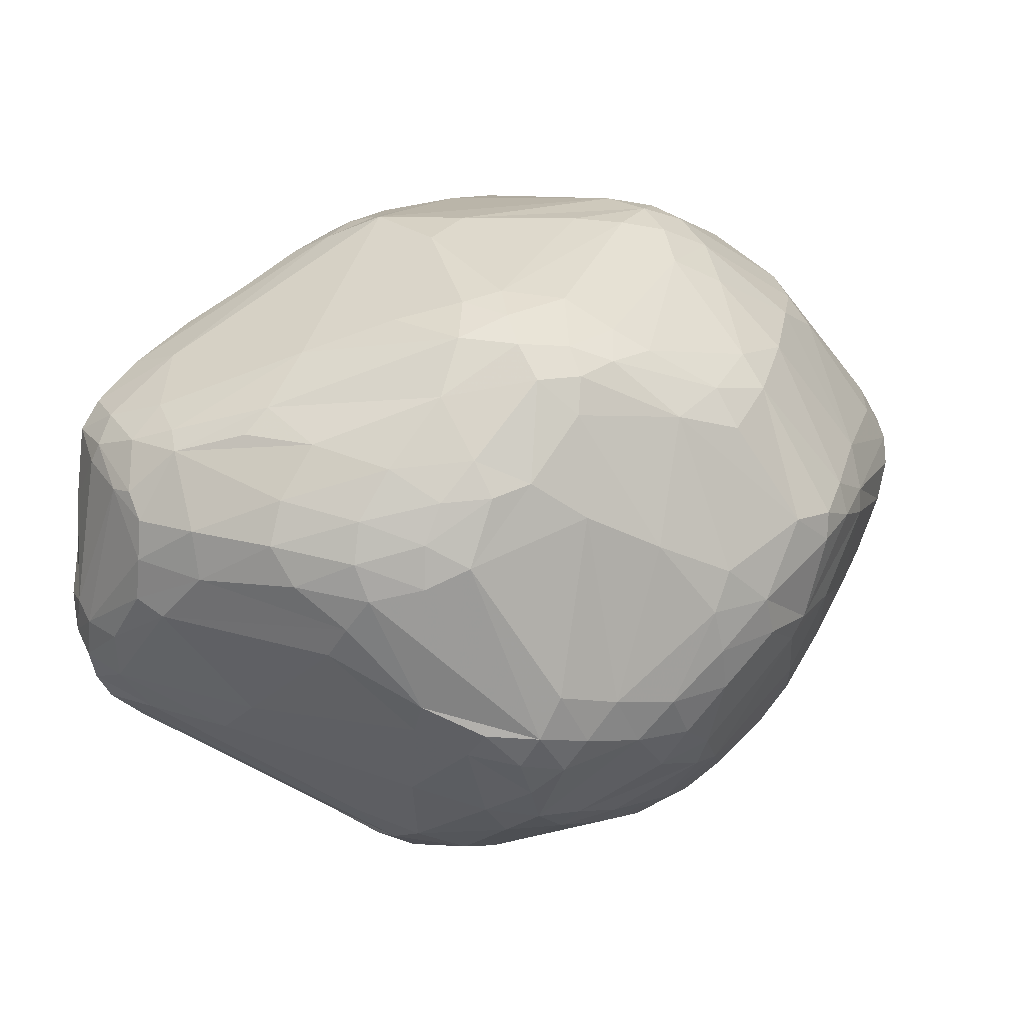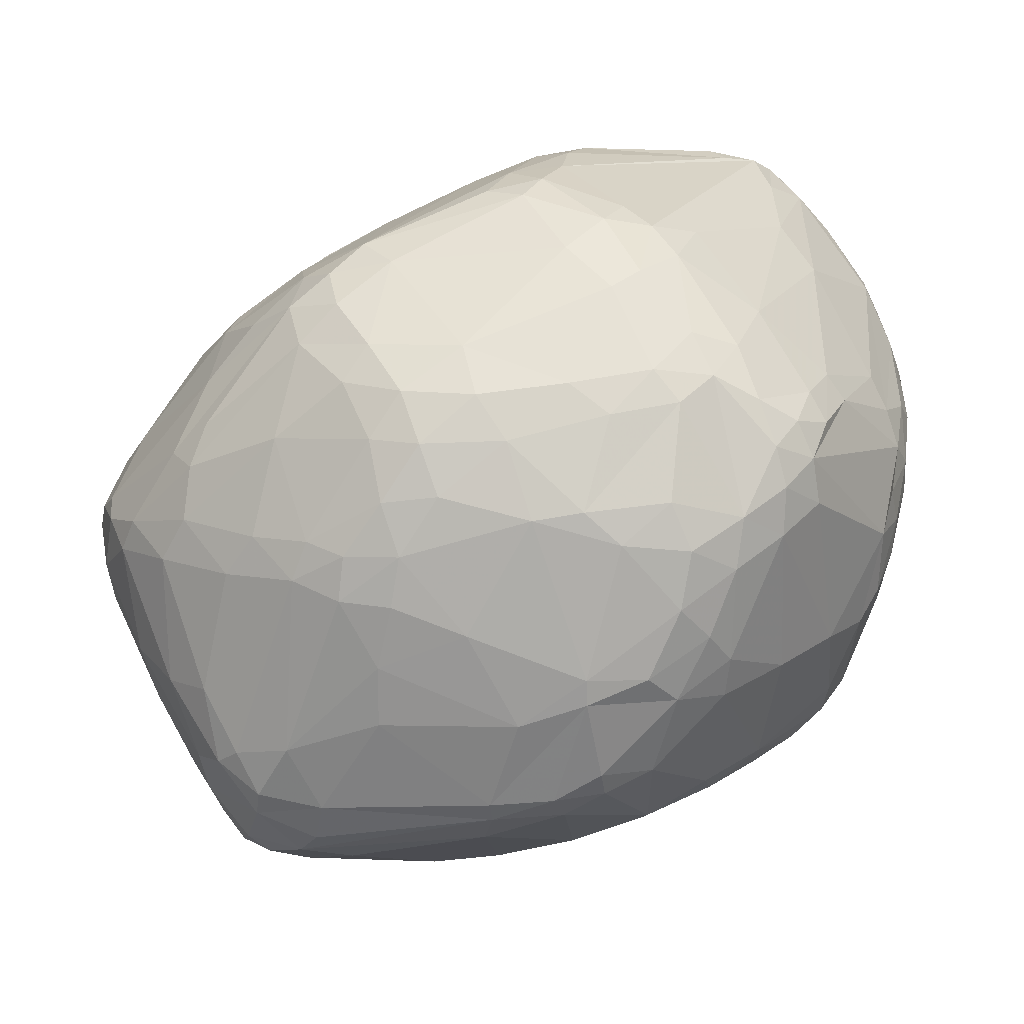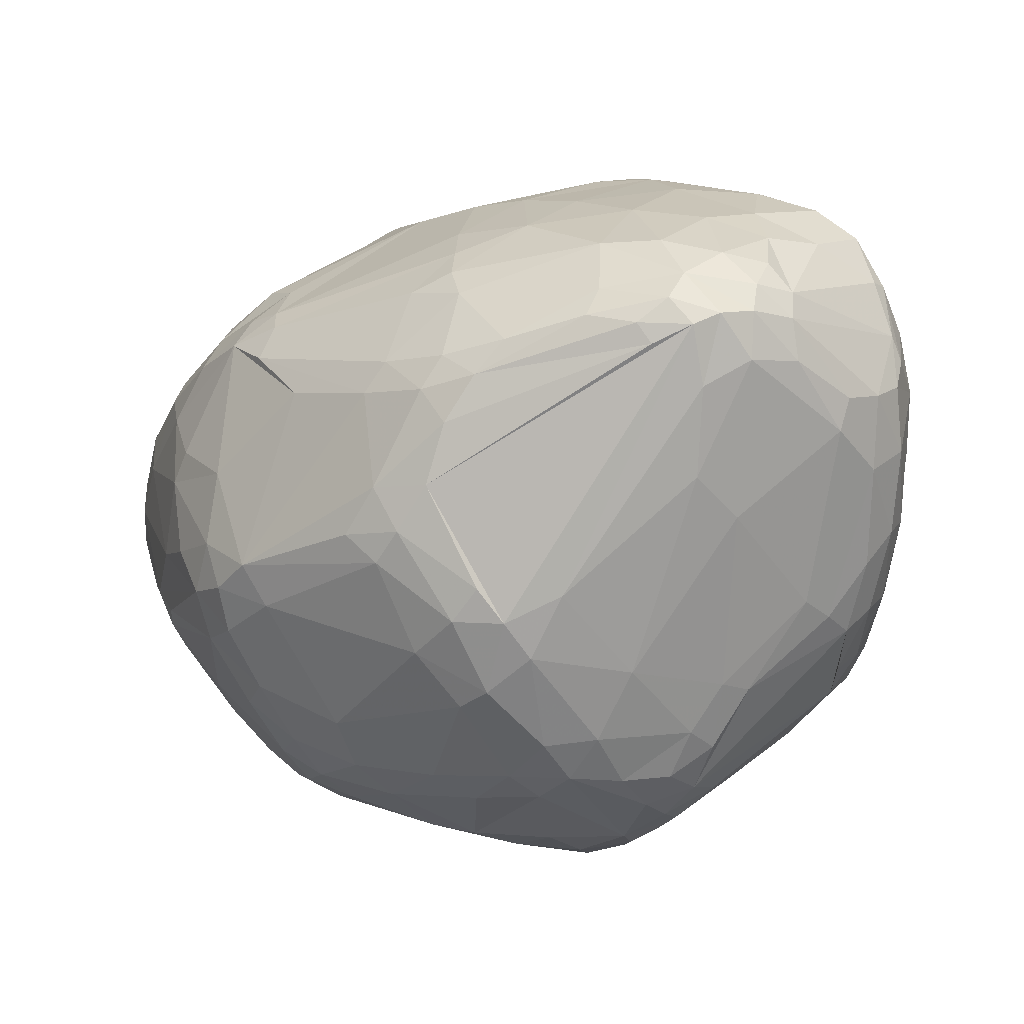
<metadata>
{"format":"obj","ext":"obj","renderer":"f3d","projection":"perspective","resolution":1024,"background":"white","views":[{"elev":3.8,"azim":-70.3,"up":"+Z"},{"elev":-42.6,"azim":-173.1,"up":"+Y"},{"elev":25.8,"azim":-150.2,"up":"+Y"}]}
</metadata>
<code>
v 94.68 99.38 133.5
v 94.74 110.4 135.1
v 95.54 98.35 139.3
v 95.83 96.68 128.4
v 96.01 110 128.9
v 96.13 88.57 131.4
v 96.33 118.7 136.2
v 96.41 88.07 136.8
v 96.95 119.2 131.1
v 97.74 114.3 145.2
v 98.3 95.17 146.2
v 98.33 80.01 133.9
v 97.39 120.7 139.9
v 98.39 104.6 147.4
v 98.51 90.73 122.9
v 98.6 84.91 143.3
v 98.79 120.5 125.9
v 98.87 80.2 128.3
v 99.29 78.28 139.1
v 99.72 115.7 147.8
v 98.96 123.9 140.1
v 100.3 121.8 146.5
v 98.81 116.8 123.6
v 100.4 102.3 150.8
v 97.35 87.15 126.7
v 101.8 72.34 139.7
v 105.3 131.4 121.7
v 101.7 74.72 144.4
v 100.7 74.85 130.9
v 102.7 128.1 145.7
v 100.3 94.05 119.4
v 103.1 79.73 152.2
v 103.6 119.4 150.9
v 103.6 126.6 120.1
v 106.7 133.6 124.5
v 106.9 108 111
v 104.7 68.26 141.4
v 103.2 129.5 143.4
v 104.9 83.15 112.6
v 104.9 127.5 149.5
v 107 84.95 109.3
v 107.7 133.4 147.6
v 106.8 78.74 159.7
v 107.4 128 114.5
v 107.4 68.4 154.4
v 107.9 75.58 108.8
v 108.3 71.3 158.9
v 108.5 133.3 117
v 109.3 88.51 162
v 109.2 62.35 137
v 109.4 135.2 138.5
v 109.6 135.6 120.1
v 109.8 132.1 151.3
v 109.8 66.03 113.9
v 110.1 68.95 108.4
v 110.4 136.6 125
v 110.5 73.48 162.6
v 111 114 107.7
v 111.3 133.7 113.5
v 111.4 79.94 164.3
v 111.6 125.3 109.7
v 115.5 88.76 100.2
v 111.8 72.16 104.5
v 114.9 60.09 113
v 111.9 65.67 158.6
v 113.7 136.4 147.5
v 106.4 100.3 157.8
v 113.3 137.5 131.3
v 114.3 75.71 165.7
v 109.7 78.69 105.9
v 114 63.79 108
v 109.6 63.67 149.9
v 110.8 63.77 154.8
v 114.9 67.24 103.8
v 115.3 134.9 151.3
v 115.2 138.2 121.7
v 116.2 54.88 133
v 122.9 100 95.09
v 116.6 72.36 100.2
v 111.9 121.8 157.4
v 117.5 135.3 111.5
v 117.7 130.4 107.7
v 123.8 89.14 173.2
v 117.8 136.8 116.3
v 118.1 138.1 137.6
v 113.6 132.8 110.6
v 122.9 49.33 124.1
v 118.7 79.5 97.16
v 118.8 68.61 164.8
v 119.1 62.13 160.8
v 119.7 58.7 107.4
v 120 132.6 108
v 115.3 60.88 156.7
v 121.2 54.41 112.5
v 122.2 137.3 147.5
v 120.2 53.49 149.5
v 129.1 98.91 176.5
v 121.9 138.9 131.2
v 122.1 73.23 96.07
v 115 129.1 156.6
v 129.1 106.6 173.9
v 123.6 138.5 121.4
v 123.3 135.8 151.4
v 123.6 125.5 162
v 124.1 47.79 129.5
v 125.3 48.9 118.9
v 125.5 91.99 91.8
v 128.6 96.77 90.5
v 131 128 161.4
v 126.5 132.7 107.1
v 133.2 134 155.1
v 126.6 53.99 107.8
v 126.8 134.8 111
v 124.5 78.76 93.41
v 127.3 50.49 153.2
v 131 137.4 119.1
v 127.7 47.75 148
v 121.1 57.85 158.1
v 126.6 69.02 96.17
v 128.6 49.38 113.7
v 128.7 58.11 102.9
v 130.1 112.3 171.9
v 130.7 87.2 176.2
v 132.5 137.3 143.9
v 138.2 73.62 176.2
v 130.5 86.93 89.36
v 140 135.4 151.1
v 138.9 134.4 154.5
v 129.6 72.63 93.49
v 132.5 100.8 176.8
v 130.1 44.25 125.3
v 132.6 138.1 131.2
v 133.5 44.19 120.7
v 134.3 83.98 89.02
v 140.6 112.5 91.8
v 141.4 67.78 175.7
v 134.3 41.09 135.7
v 135.3 53.58 105.3
v 134.5 105.8 176.2
v 134.8 96.47 88.2
v 135.5 66.7 94.96
v 135.8 129.1 103
v 136.1 46.37 153.1
v 132.3 100.9 90.11
v 136.8 49.4 157.6
v 137.8 109.5 175.4
v 137.8 125.3 99.26
v 139.6 56.2 101.4
v 140 90.87 87.65
v 140 119.8 95.38
v 140.7 38.35 136.3
v 140.8 60.01 170.3
v 140.8 38.57 132.7
v 141.6 41.82 122.1
v 142.1 103.5 178.2
v 140.4 70.17 92.21
v 143.4 136.1 135.9
v 143.6 126.1 101
v 149.9 131.8 113.8
v 143.1 106.7 88.87
v 144.5 132.1 157.4
v 144.7 122.4 97.65
v 144.9 133.8 154.1
v 151.6 72.98 179.8
v 145.6 102.2 87.67
v 145.8 63.04 174.9
v 146.9 46.87 158.6
v 146.2 55.4 101.3
v 146.4 38.07 140
v 141.3 43.41 119
v 153.5 75.67 89.34
v 147.7 110.9 90.83
v 146.2 55.03 167.6
v 147.9 134.1 150.2
v 148.6 63.31 94.68
v 146.2 131 109.5
v 156.7 119.9 168.6
v 149.3 66.94 178.1
v 145.1 135.6 125.3
v 147.3 37.2 135.6
v 150.4 96.46 180.3
v 150.6 104.6 88.46
v 150.6 40.79 124.1
v 150.9 132.3 154.1
v 153.3 133.7 139
v 152.1 68.62 91.28
v 152.3 101.1 179.5
v 152.4 123.2 101.6
v 145.7 111.1 175.1
v 154 119.5 98.81
v 155.7 37.12 135.5
v 149.5 108.5 176.5
v 157.6 38.78 144.8
v 157.7 58.04 98.34
v 158.1 48.59 163.5
v 155.8 47.02 112.7
v 159.5 63.37 93.95
v 151.9 58.73 172.9
v 162.1 130.8 140.5
v 152.4 132.3 119
v 161.6 94.71 181.3
v 161.6 69.98 90.85
v 154.5 128.9 111.3
v 154.5 63.09 176.8
v 163.1 91.41 87.85
v 163.3 53.31 103.8
v 172.9 123.8 157.8
v 176.7 116.6 107.7
v 156.2 67.83 178.9
v 165 58.29 98.8
v 165 49.59 109
v 156.6 127.8 161
v 156.3 132 126.4
v 178.2 39.02 136
v 165.9 77.7 89.46
v 167.1 47.12 161.8
v 166 65.18 94.21
v 176.4 40.35 149.3
v 166.9 115.6 101.8
v 167.6 50.37 166
v 167.8 45.92 116.4
v 155.8 37.12 138.7
v 167 96.13 88.47
v 169.4 73.25 91.59
v 170.2 85.29 88.94
v 170.4 96.39 180.4
v 175.4 57.35 103.9
v 170.6 54.44 104
v 171.4 88.6 181.4
v 171.5 91.4 88.99
v 182.7 39 145
v 171.9 126.5 142
v 179.2 70.19 97.61
v 165.6 73.34 179.9
v 171.8 50.95 108.6
v 173 53.89 169.1
v 174 63.28 175.6
v 174.1 119.1 168
v 174.1 80.32 180.6
v 174.2 121.3 164
v 183.7 119.8 154.7
v 175.5 81.33 91.76
v 168.7 42.47 123.7
v 175.9 95.27 92.65
v 177.9 106.4 176.3
v 177.2 119.4 112.2
v 183 60.78 105.8
v 177.6 92.19 179.5
v 177.6 103 98.18
v 183.2 42.65 152.3
v 179.4 119.7 115.8
v 179.9 38.17 141.4
v 180.2 113.3 172
v 177.8 54.5 107.9
v 181 107.4 174.9
v 181 120.1 158.4
v 190.6 75.53 177.2
v 181.6 117.7 164.3
v 181.6 42.7 127.9
v 183.9 115.5 111.8
v 190.9 63.5 173.3
v 182.2 115.2 169
v 182.4 119.7 123.6
v 187.8 52.64 162.8
v 183.2 90.62 96.22
v 177.2 88.21 91.44
v 192.6 68.8 175.9
v 186.6 118 149.9
v 187.7 117.6 126.8
v 184.5 117.2 117.1
v 185.3 66.47 176
v 186.1 105.3 172.8
v 186.6 41.08 134.8
v 186.8 118 156.8
v 192.1 60.07 169.5
v 187.4 59 110.6
v 187.5 101.5 104.2
v 187.6 41.04 147.7
v 187.9 112.8 163.5
v 188.2 108.7 168.6
v 187.5 40.56 138.2
v 189.8 44.74 151.8
v 189 44.85 130.3
v 189.6 77.51 101.2
v 190.1 41.75 144.8
v 194 77.97 175.2
v 190.2 86.12 101.7
v 190.8 110.2 113.6
v 192 45.36 150.4
v 192 45.66 133
v 192.1 73.09 104.5
v 192.3 111.6 120.1
v 192.8 51.65 124.9
v 192.8 109.2 159.6
v 192.8 56.41 164.1
v 193 95.11 170.4
v 193.3 67.43 108.6
v 194.9 111 144.6
v 188.9 97.05 103
v 194.2 101.2 165.1
v 194.4 102.1 111.3
v 194.9 109.1 152.2
v 195.2 47.71 141
v 195.5 48.95 135.6
v 195.7 110.4 127.3
v 195 65.44 173.5
v 195 77.12 105.7
v 196.7 54.09 155.6
v 197.2 65.44 113.8
v 196 69.86 174.8
v 198.3 55.95 127.7
v 198.5 62.67 163.5
v 202 72.7 113.7
v 199.5 101.6 117.5
v 196.9 80.93 171.2
v 202.3 60.12 136.1
v 201.5 73.71 164.1
v 202.1 101.8 123.7
v 202.2 99.9 146.3
v 207.1 81.82 118.3
v 202.9 90.76 115.8
v 201.6 62.54 154.9
v 203.4 101.7 138.3
v 203.5 101.9 130.9
v 203.8 63.54 129.6
v 203.8 69.62 155.4
v 206.5 77.13 117.5
v 204.3 71.6 117.8
v 207.5 92.78 139.8
v 207.1 92.27 122.1
v 208.6 73.82 130.4
v 208.6 92.67 127
v 208.9 75.8 125.4
v 209 92.68 133
v 209.3 84.43 139
v 209.3 83.99 122
v 210.6 84 125.9
v 210.7 83.72 131
g foo
f 152 90 118
f 39 15 31
f 25 39 55
f 15 39 25
f 138 170 120
f 63 46 70
f 55 63 74
f 55 46 63
f 20 10 24
f 24 10 14
f 91 121 112
f 112 120 94
f 94 64 91
f 94 91 112
f 71 91 64
f 91 71 74
f 89 69 57
f 60 57 69
f 164 178 209
f 166 204 178
f 237 209 204
f 204 209 178
f 93 73 96
f 97 67 60
f 67 49 60
f 127 103 128
f 75 111 103
f 103 111 128
f 155 187 192
f 45 72 73
f 80 53 40
f 66 42 53
f 30 40 42
f 42 40 53
f 53 75 66
f 100 53 80
f 100 75 53
f 325 328 333
f 311 325 304
f 328 311 309
f 328 325 311
f 193 231 218
f 135 144 108
f 176 142 113
f 113 84 116
f 116 159 176
f 113 116 176
f 13 7 10
f 7 13 21
f 119 121 91
f 91 74 99
f 99 119 91
f 20 33 22
f 80 40 33
f 30 22 40
f 40 22 33
f 58 78 62
f 236 220 216
f 198 195 220
f 195 216 220
f 220 236 198
f 82 86 92
f 288 270 292
f 270 260 251
f 270 288 260
f 246 251 260
f 208 246 260
f 329 323 319
f 302 319 298
f 298 319 323
f 298 268 302
f 306 310 267
f 286 257 310
f 257 267 310
f 131 105 87
f 64 77 50
f 64 87 77
f 327 336 333
f 336 320 321
f 336 327 320
f 143 137 151
f 312 317 310
f 286 310 315
f 317 315 310
f 131 87 106
f 106 120 133
f 133 154 131
f 133 131 106
f 133 120 170
f 154 133 170
f 99 129 119
f 114 99 88
f 129 99 114
f 70 88 79
f 79 74 63
f 70 79 63
f 99 74 79
f 79 88 99
f 114 88 107
f 171 134 149
f 36 62 41
f 41 70 46
f 46 55 39
f 39 41 46
f 31 41 39
f 134 126 149
f 107 88 62
f 107 62 78
f 70 62 88
f 70 41 62
f 134 129 114
f 114 107 126
f 126 134 114
f 182 172 223
f 160 182 165
f 172 160 135
f 160 172 182
f 150 135 82
f 156 129 134
f 134 171 156
f 138 112 121
f 112 138 120
f 148 138 121
f 138 168 170
f 168 138 148
f 54 64 50
f 96 73 72
f 77 87 105
f 29 26 12
f 8 12 19
f 19 12 26
f 25 55 29
f 29 18 25
f 71 55 74
f 54 71 64
f 54 55 71
f 54 29 55
f 29 54 50
f 87 64 94
f 94 120 106
f 106 87 94
f 96 115 93
f 145 118 115
f 115 118 93
f 50 77 72
f 47 65 89
f 45 47 32
f 65 45 73
f 65 47 45
f 60 43 57
f 32 47 43
f 89 57 47
f 43 47 57
f 250 264 236
f 216 250 236
f 131 137 105
f 153 131 154
f 137 153 151
f 137 131 153
f 105 96 77
f 77 96 72
f 26 37 28
f 72 45 37
f 32 28 45
f 28 37 45
f 163 128 161
f 111 161 128
f 145 115 143
f 96 117 115
f 143 115 117
f 105 137 96
f 143 117 137
f 137 117 96
f 152 118 145
f 67 43 49
f 60 49 43
f 90 93 118
f 65 90 89
f 93 65 73
f 90 65 93
f 60 83 97
f 69 83 60
f 83 69 123
f 123 69 125
f 89 136 69
f 125 69 136
f 97 83 123
f 192 146 155
f 192 189 146
f 164 181 97
f 181 164 201
f 144 135 160
f 160 165 140
f 160 140 144
f 248 226 229
f 187 201 226
f 229 226 201
f 16 28 32
f 19 16 8
f 28 19 26
f 28 16 19
f 80 97 101
f 29 50 37
f 37 26 29
f 37 50 72
f 18 6 25
f 12 18 29
f 8 6 12
f 6 18 12
f 80 67 97
f 67 80 33
f 101 139 122
f 155 146 139
f 122 139 146
f 11 14 10
f 24 11 32
f 14 11 24
f 16 3 8
f 11 16 32
f 3 11 10
f 11 3 16
f 24 43 67
f 43 24 32
f 67 33 20
f 184 207 174
f 241 199 207
f 185 174 199
f 174 207 199
f 240 212 238
f 75 109 111
f 20 24 67
f 97 130 101
f 139 130 155
f 130 139 101
f 75 104 109
f 146 109 104
f 109 177 161
f 177 109 146
f 75 95 66
f 95 103 127
f 103 95 75
f 75 100 104
f 146 104 100
f 100 122 146
f 101 100 80
f 100 101 122
f 240 207 184
f 161 111 109
f 127 128 163
f 124 157 132
f 203 188 176
f 42 66 51
f 35 27 21
f 38 35 21
f 51 35 38
f 30 13 22
f 20 22 10
f 22 13 10
f 30 21 13
f 38 21 30
f 68 35 51
f 56 68 76
f 35 68 56
f 30 42 38
f 51 38 42
f 52 76 84
f 56 52 35
f 76 52 56
f 52 84 48
f 48 34 27
f 27 35 52
f 48 27 52
f 102 84 76
f 78 58 61
f 116 84 102
f 102 132 116
f 86 135 108
f 135 86 82
f 59 48 84
f 44 59 61
f 48 44 34
f 48 59 44
f 86 81 92
f 59 86 61
f 81 59 84
f 59 81 86
f 23 44 36
f 44 23 34
f 2 9 5
f 10 7 2
f 9 7 21
f 2 7 9
f 15 4 5
f 4 15 25
f 8 1 6
f 4 1 5
f 6 4 25
f 4 6 1
f 44 61 58
f 58 62 36
f 36 44 58
f 108 107 78
f 36 41 31
f 23 36 31
f 15 5 23
f 15 23 31
f 3 1 8
f 2 3 10
f 2 5 1
f 3 2 1
f 17 27 34
f 9 17 5
f 27 9 21
f 9 27 17
f 23 5 17
f 17 34 23
f 86 78 61
f 86 108 78
f 108 144 140
f 140 149 126
f 126 107 108
f 140 126 108
f 190 223 172
f 140 165 149
f 162 150 147
f 172 162 190
f 150 172 135
f 172 150 162
f 82 92 147
f 147 150 82
f 81 84 113
f 113 142 110
f 110 92 81
f 110 81 113
f 147 92 110
f 142 147 110
f 116 179 159
f 179 116 132
f 124 85 95
f 51 66 85
f 85 66 95
f 124 95 127
f 98 85 124
f 68 98 76
f 85 68 51
f 85 98 68
f 102 76 98
f 132 98 124
f 102 98 132
f 179 200 159
f 213 179 185
f 200 179 213
f 179 132 157
f 157 185 179
f 162 188 190
f 158 162 147
f 162 158 188
f 213 185 199
f 199 232 213
f 158 147 142
f 176 158 142
f 158 176 188
f 200 203 159
f 159 203 176
f 263 269 292
f 269 263 232
f 190 219 223
f 219 190 208
f 208 260 219
f 312 322 326
f 331 326 322
f 293 309 311
f 311 304 290
f 290 283 293
f 290 293 311
f 331 333 337
f 338 337 332
f 337 338 331
f 219 260 249
f 249 244 223
f 249 223 219
f 249 260 277
f 299 244 249
f 277 299 249
f 188 246 208
f 208 190 188
f 213 232 251
f 200 213 251
f 188 203 246
f 263 251 232
f 270 263 292
f 263 270 251
f 246 200 251
f 200 246 203
f 241 232 199
f 334 332 324
f 323 324 298
f 334 323 329
f 323 334 324
f 305 318 292
f 298 324 305
f 318 324 332
f 318 305 324
f 305 292 269
f 305 269 298
f 185 157 127
f 157 124 127
f 232 241 268
f 269 268 298
f 268 269 232
f 174 127 163
f 127 174 185
f 163 184 174
f 268 274 302
f 274 268 241
f 262 253 272
f 238 262 240
f 238 253 262
f 272 280 262
f 279 258 280
f 240 262 258
f 280 258 262
f 240 184 212
f 161 212 163
f 212 184 163
f 274 256 279
f 241 256 274
f 240 258 207
f 279 256 258
f 241 207 256
f 258 256 207
f 253 255 272
f 253 245 255
f 189 192 253
f 146 189 177
f 253 177 189
f 161 238 212
f 238 177 253
f 161 177 238
f 279 294 274
f 302 274 294
f 187 226 245
f 248 245 226
f 192 245 253
f 245 192 187
f 248 255 245
f 198 204 166
f 331 338 335
f 334 338 332
f 329 335 334
f 338 334 335
f 261 236 275
f 275 236 264
f 302 300 319
f 315 329 300
f 300 329 319
f 308 289 303
f 295 308 312
f 289 295 282
f 308 295 289
f 322 308 303
f 308 322 312
f 264 282 295
f 198 236 204
f 261 237 236
f 236 237 204
f 257 239 267
f 229 257 248
f 239 229 201
f 239 257 229
f 164 209 234
f 271 237 261
f 237 271 209
f 267 234 271
f 234 209 271
f 294 300 302
f 300 294 279
f 123 164 97
f 178 123 125
f 178 164 123
f 136 152 166
f 90 136 89
f 90 152 136
f 155 130 181
f 97 181 130
f 155 181 187
f 181 201 187
f 164 234 201
f 310 306 312
f 280 300 279
f 296 280 272
f 300 296 315
f 296 300 280
f 267 239 234
f 201 234 239
f 306 267 261
f 271 261 267
f 195 167 193
f 143 169 167
f 167 169 193
f 272 286 296
f 296 286 315
f 255 286 272
f 257 255 248
f 257 286 255
f 152 198 166
f 152 173 198
f 193 216 195
f 218 216 193
f 222 231 193
f 222 214 252
f 231 222 252
f 261 275 306
f 295 275 264
f 306 295 312
f 306 275 295
f 264 250 282
f 216 218 250
f 231 250 218
f 136 178 125
f 178 136 166
f 170 183 154
f 173 195 198
f 167 173 145
f 195 173 167
f 145 173 152
f 143 167 145
f 303 289 285
f 282 278 289
f 231 285 278
f 289 278 285
f 278 250 231
f 250 278 282
f 151 169 143
f 233 291 297
f 191 222 180
f 193 169 222
f 151 180 169
f 180 222 169
f 259 273 214
f 273 259 283
f 290 304 281
f 281 214 273
f 273 283 290
f 281 273 290
f 299 301 321
f 301 277 260
f 277 301 299
f 252 281 231
f 281 252 214
f 281 285 231
f 281 304 303
f 303 285 281
f 191 214 222
f 191 243 214
f 183 191 154
f 191 183 243
f 180 154 191
f 328 327 333
f 291 233 242
f 242 284 291
f 336 337 333
f 330 336 321
f 337 330 332
f 337 336 330
f 299 321 287
f 330 321 314
f 314 292 318
f 318 332 330
f 318 330 314
f 288 292 314
f 314 321 301
f 301 260 288
f 314 301 288
f 315 335 329
f 317 335 315
f 326 317 312
f 335 326 331
f 317 326 335
f 316 322 303
f 322 316 331
f 316 303 304
f 316 304 325
f 325 333 331
f 331 316 325
f 129 141 119
f 141 156 175
f 141 129 156
f 180 151 153
f 153 154 180
f 243 221 259
f 259 214 243
f 243 183 221
f 221 183 196
f 196 183 170
f 210 206 194
f 194 175 197
f 197 217 210
f 197 210 194
f 196 206 211
f 211 221 196
f 313 297 291
f 291 284 307
f 307 313 291
f 168 196 170
f 196 168 206
f 327 307 320
f 168 194 206
f 194 168 175
f 202 217 197
f 197 175 186
f 186 171 202
f 202 197 186
f 148 175 168
f 148 141 175
f 119 148 121
f 148 119 141
f 186 156 171
f 156 186 175
f 293 283 254
f 225 242 215
f 215 205 225
f 202 224 217
f 215 202 171
f 224 215 242
f 202 215 224
f 205 149 165
f 171 149 205
f 205 215 171
f 223 205 165
f 223 165 182
f 223 244 230
f 230 205 223
f 230 225 205
f 266 230 244
f 225 266 242
f 230 266 225
f 299 265 244
f 265 299 287
f 265 287 266
f 266 244 265
f 266 284 242
f 307 266 287
f 307 284 266
f 233 217 224
f 233 224 242
f 283 259 254
f 235 259 221
f 259 235 254
f 287 321 320
f 320 307 287
f 247 233 297
f 276 247 297
f 247 254 227
f 247 276 254
f 309 297 313
f 313 327 328
f 309 313 328
f 327 313 307
f 211 235 221
f 235 211 206
f 227 217 233
f 247 227 233
f 210 228 206
f 227 210 217
f 228 210 227
f 235 206 228
f 228 227 254
f 228 254 235
f 293 254 276
f 276 297 309
f 293 276 309
g

</code>
